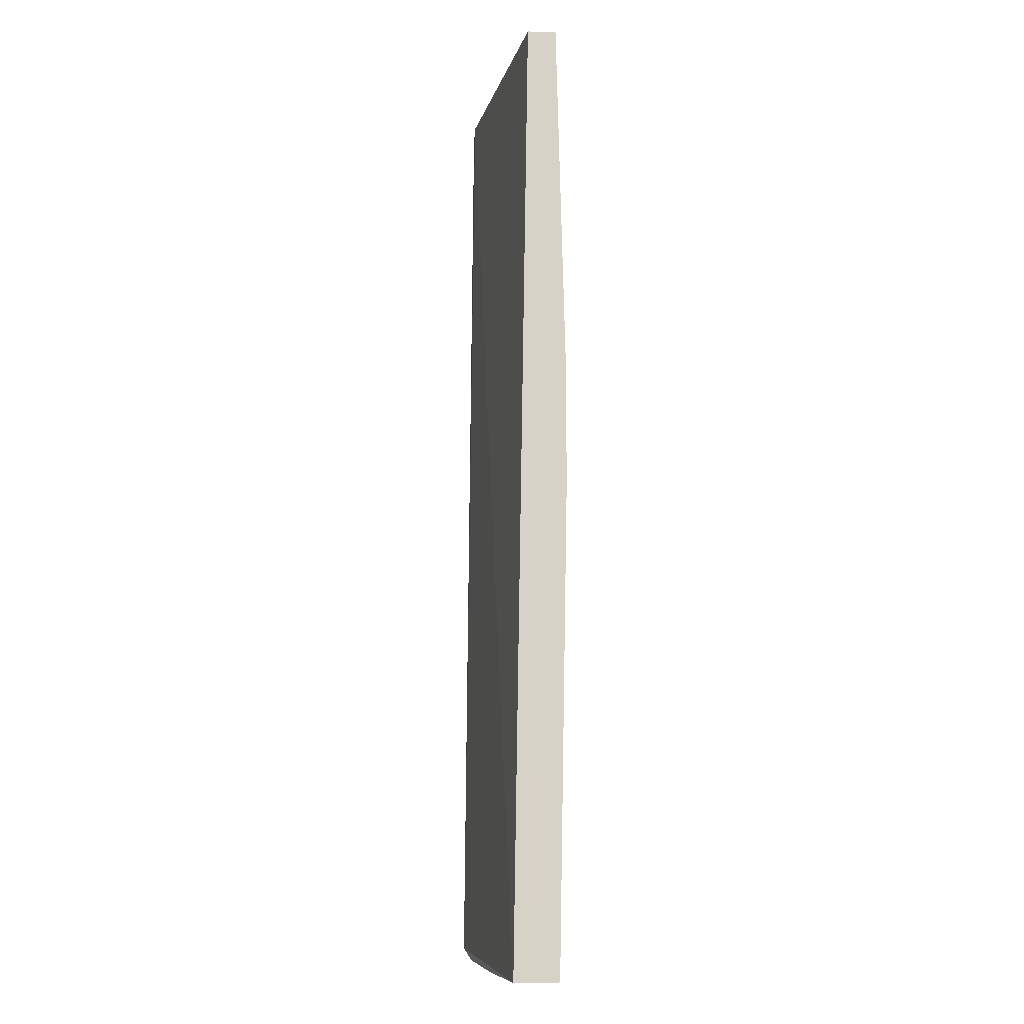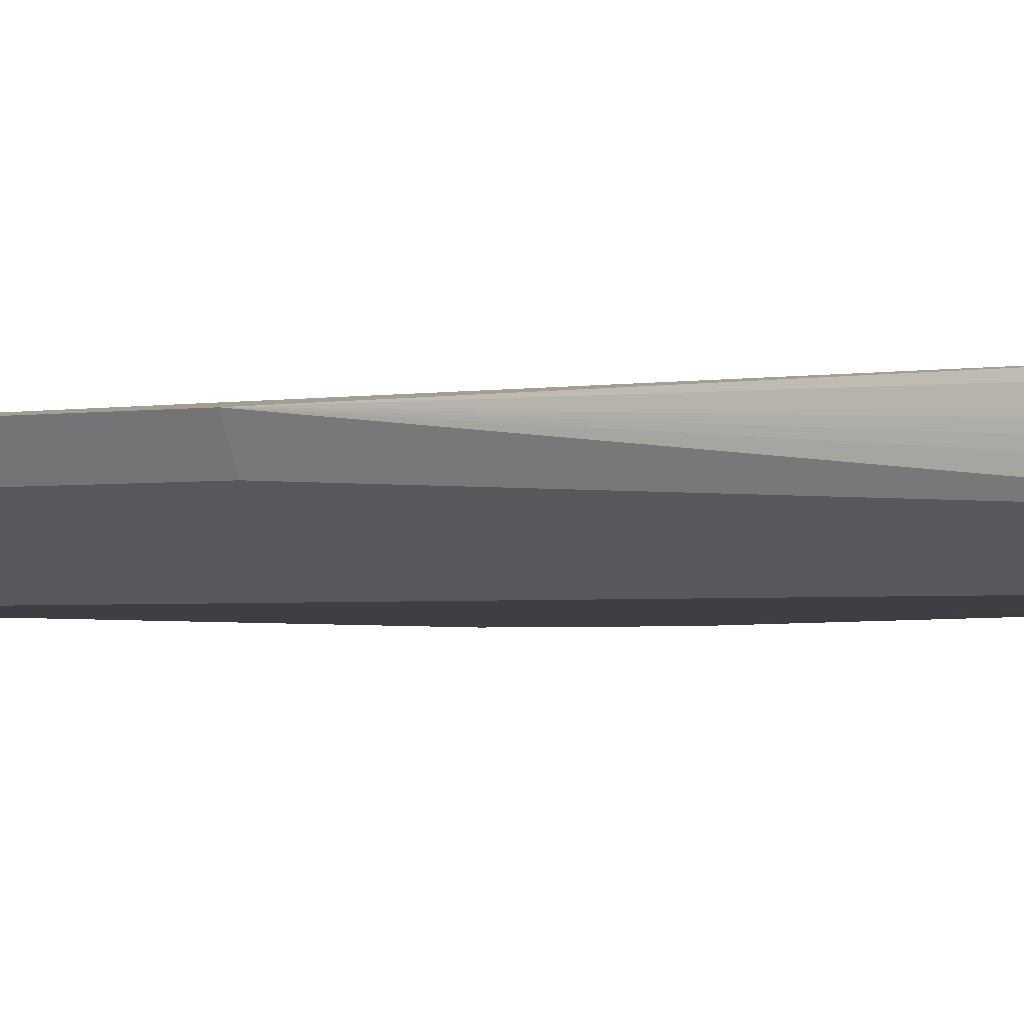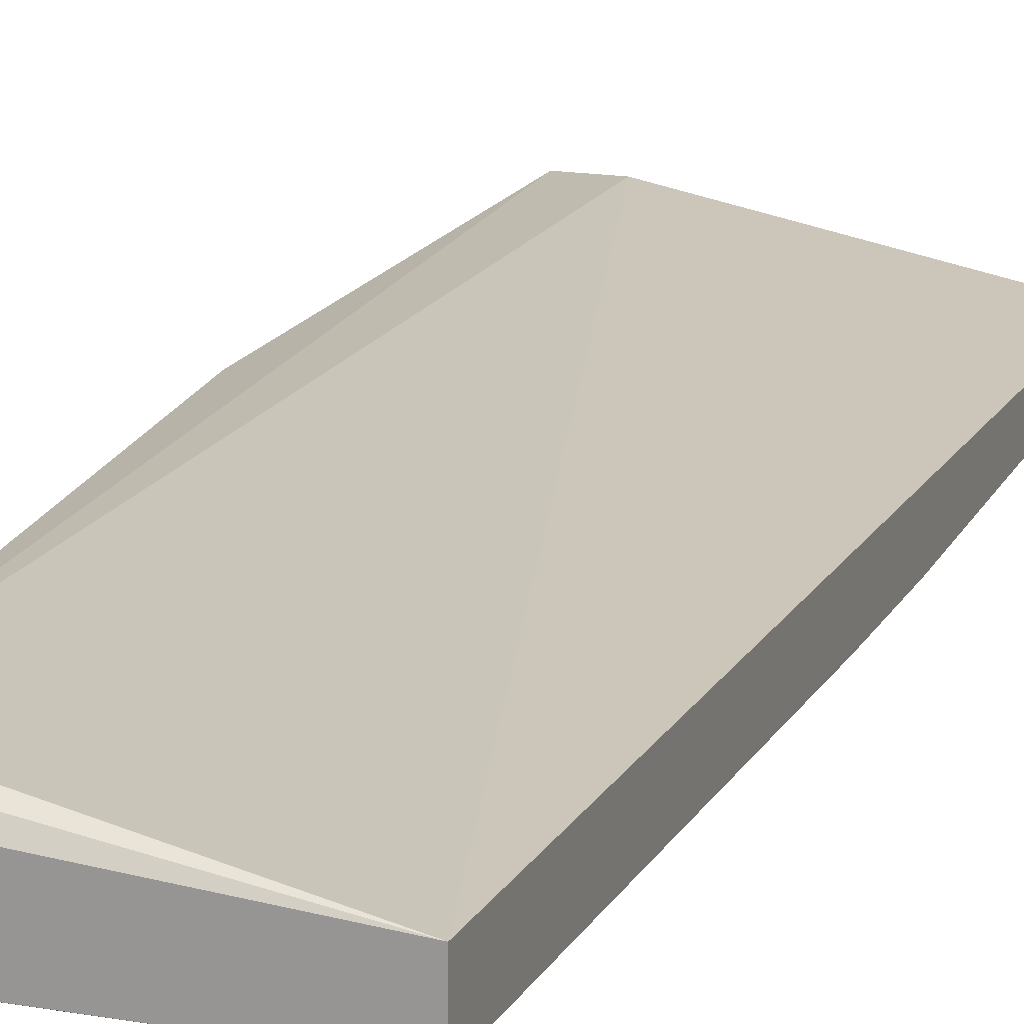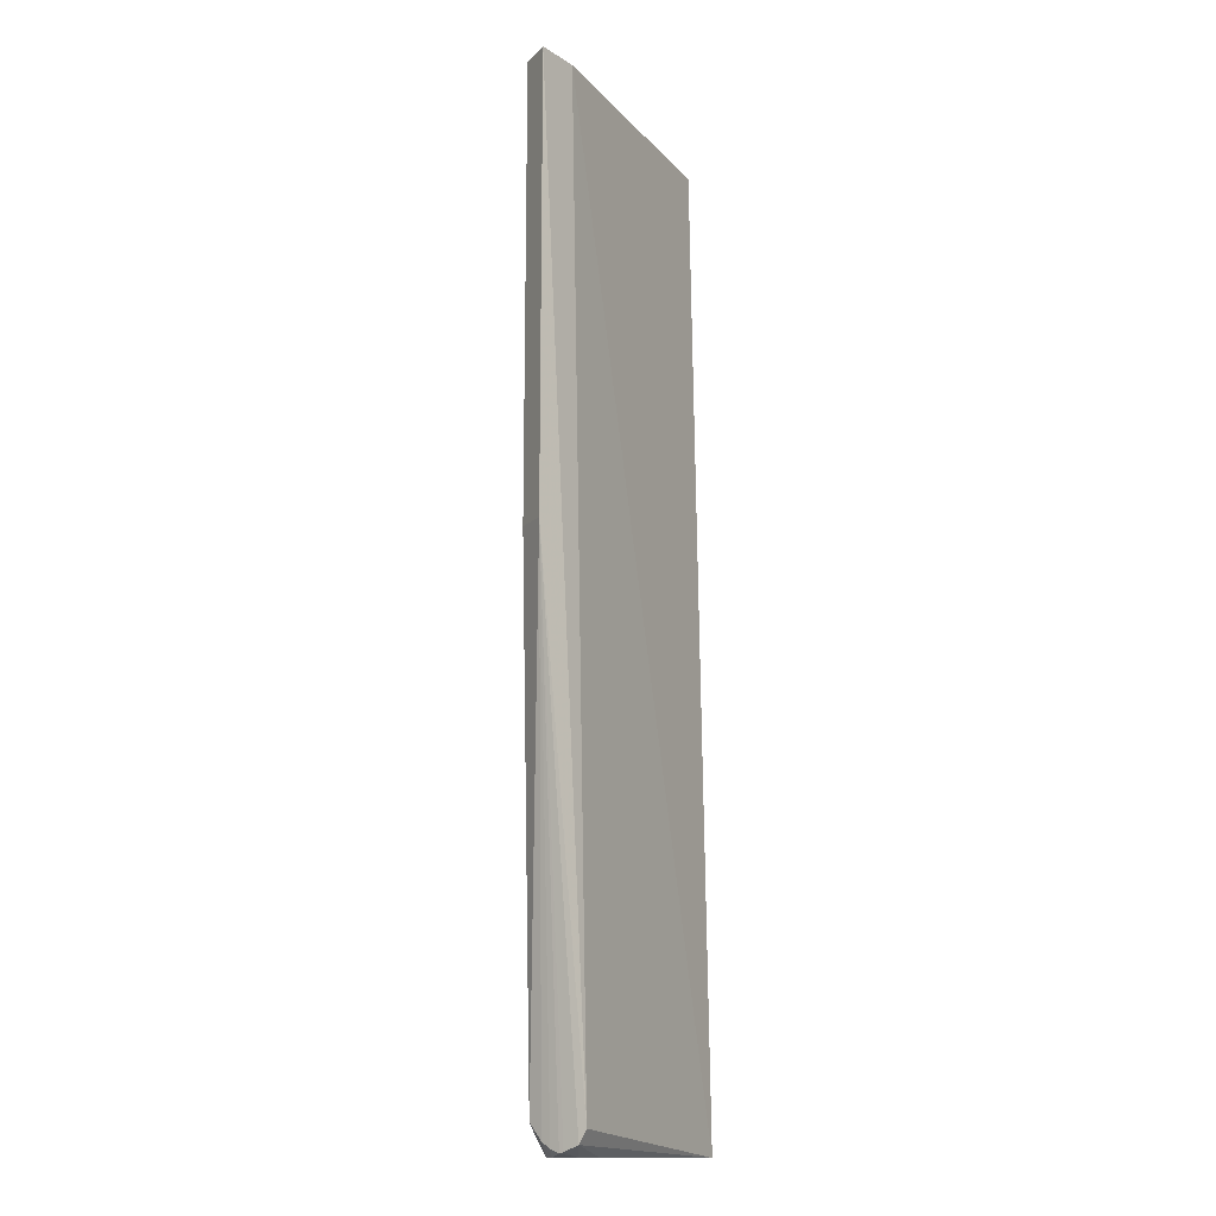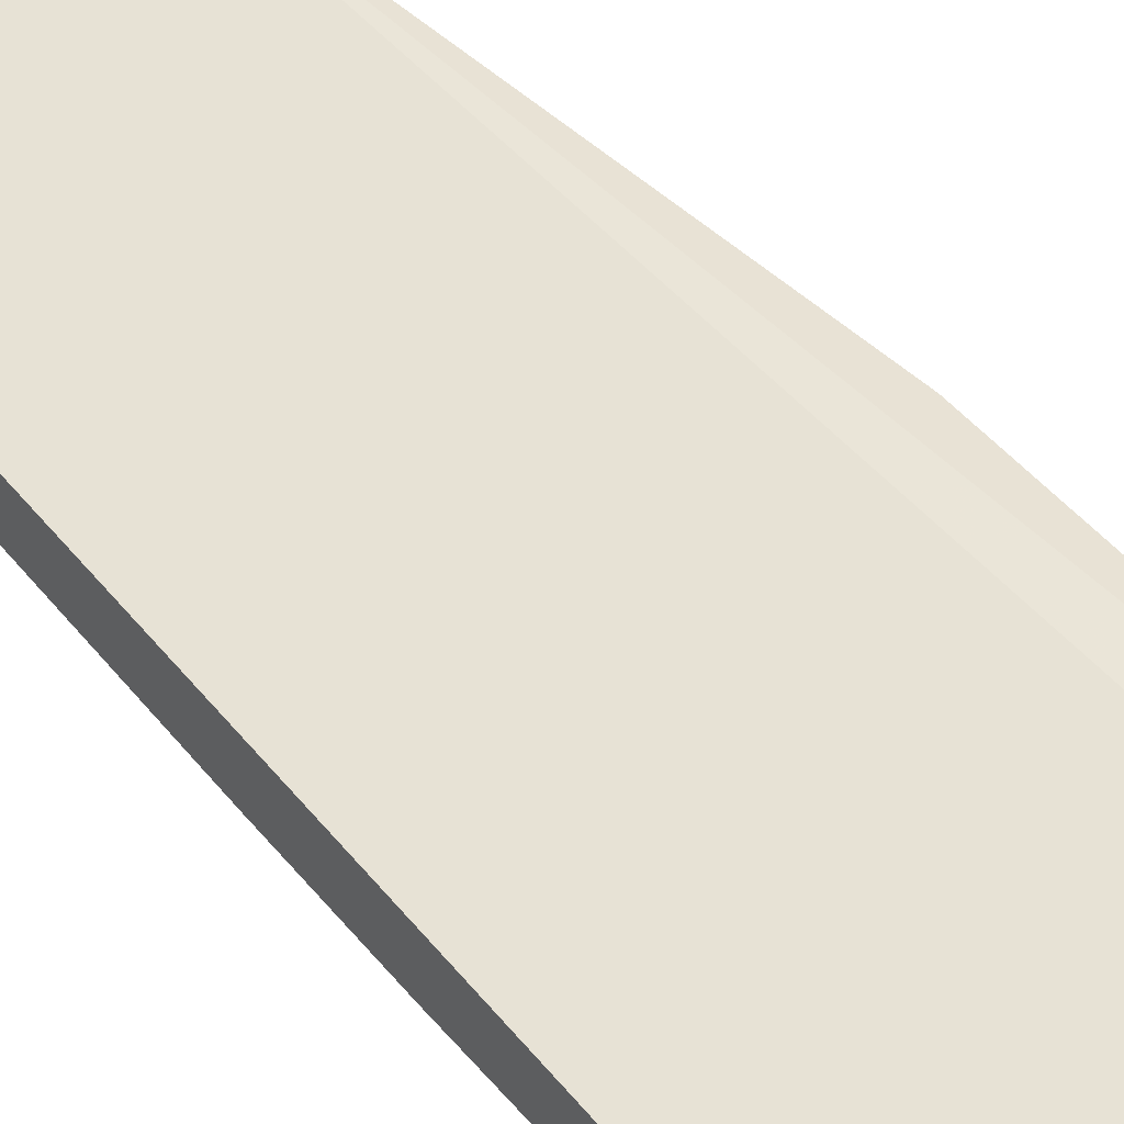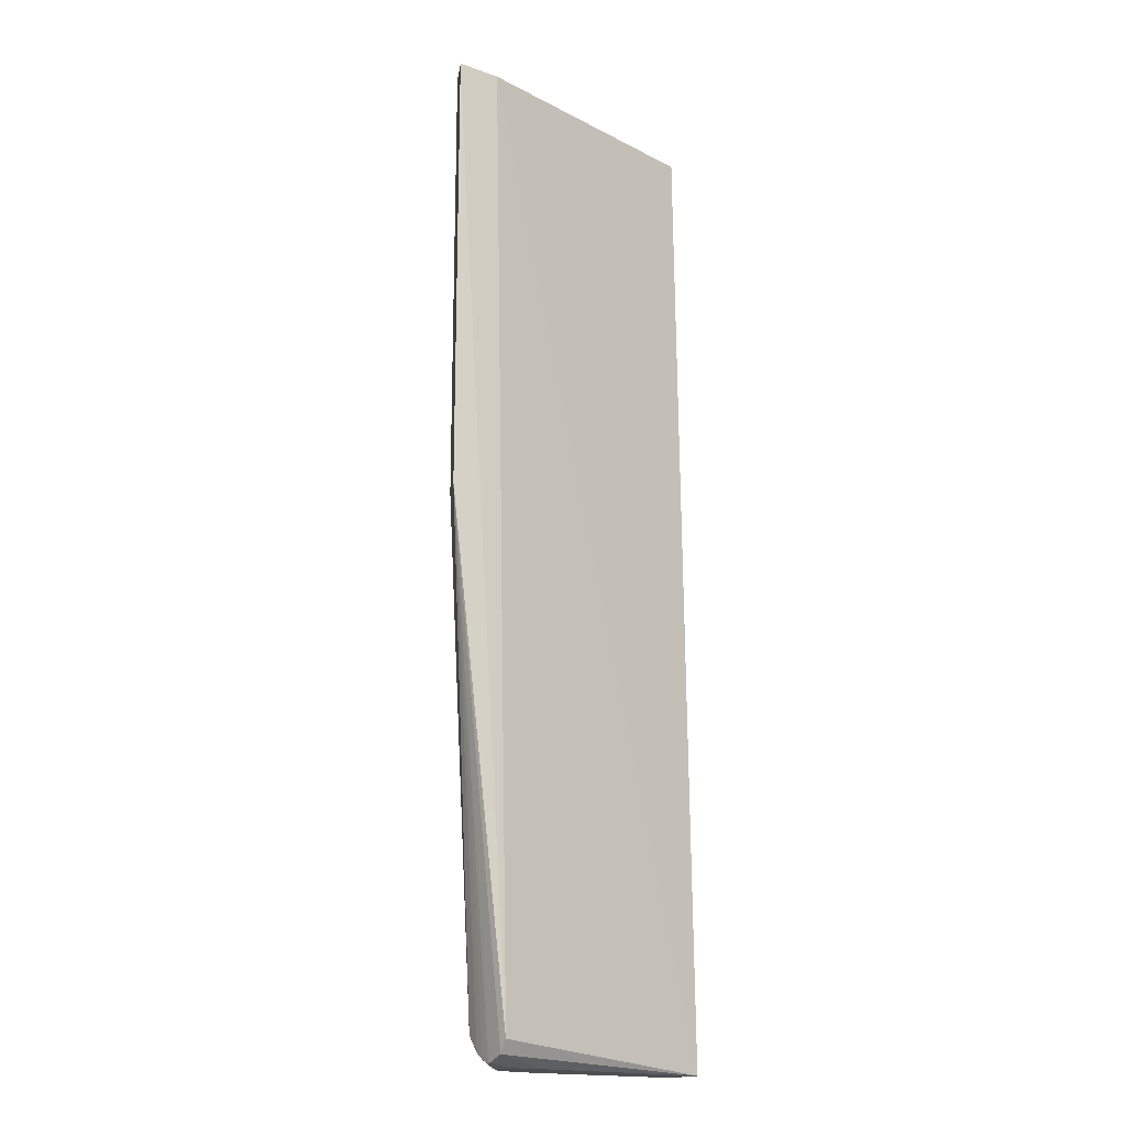
<metadata>
{"format":"obj","ext":"obj","renderer":"f3d","projection":"perspective","resolution":1024,"background":"white","views":[{"elev":-11.2,"azim":87.3,"up":"+Y"},{"elev":-2.0,"azim":-56.7,"up":"+Z"},{"elev":16.5,"azim":19.7,"up":"+Z"},{"elev":-14.3,"azim":-53.7,"up":"+Y"},{"elev":44.8,"azim":144.0,"up":"+Z"},{"elev":-17.2,"azim":-34.9,"up":"+Y"}]}
</metadata>
<code>
v -0.5776 0.14 0.168
v -0.5776 -0.07239 0.1628
v -0.6888 0.14 0.168
v -0.5776 -0.1408 0.1628
v -0.6888 -0.4032 0.168
v -0.672 -0.42 0.168
v -0.5776 -0.42 0.168
v -0.5776 -0.4212 0.1686
v -0.5776 -0.4212 0.1938
v -0.5776 0.14 0.1848
v -0.7533 0.14 0.2129
v -0.7281 0.14 0.2129
v -0.7198 -0.408 0.2179
v -0.7533 -0.1157 0.2129
v -0.7198 -0.4154 0.2133
v -0.6888 -0.4212 0.2024
v -0.7038 -0.4212 0.201
v -0.7198 -0.4187 0.2043
v -0.7198 -0.4193 0.2016
v -0.7198 -0.4173 0.1963
v -0.7082 -0.4212 0.1885
v -0.7198 -0.4138 0.191
v -0.7198 -0.4045 0.1835
v -0.7448 -0.1157 0.196
v -0.7448 0.14 0.196
v -0.7112 -0.4088 0.1792
v -0.6972 -0.4212 0.1764
v -0.69 -0.4212 0.1728
v -0.6715 -0.4212 0.1686
f 26 27 23
f 26 23 5
f 23 24 5
f 14 24 23
f 25 3 5
f 25 5 24
f 25 24 11
f 26 28 27
f 14 11 24
f 25 11 3
f 26 5 28
f 29 8 21
f 28 6 29
f 28 29 27
f 27 29 21
f 22 27 21
f 22 23 27
f 29 7 8
f 6 7 29
f 8 9 21
f 16 21 9
f 17 21 16
f 14 23 22
f 17 19 21
f 28 5 6
f 20 14 22
f 3 11 1
f 20 21 19
f 20 22 21
f 2 3 1
f 4 5 3
f 4 6 5
f 4 7 6
f 4 2 7
f 2 8 7
f 2 9 8
f 2 10 9
f 2 1 10
f 10 1 11
f 12 10 11
f 4 3 2
f 12 13 9
f 12 9 10
f 18 14 19
f 18 19 17
f 18 17 15
f 15 17 16
f 18 15 14
f 15 9 13
f 15 13 14
f 14 13 11
f 12 11 13
f 15 16 9
f 20 19 14

</code>
